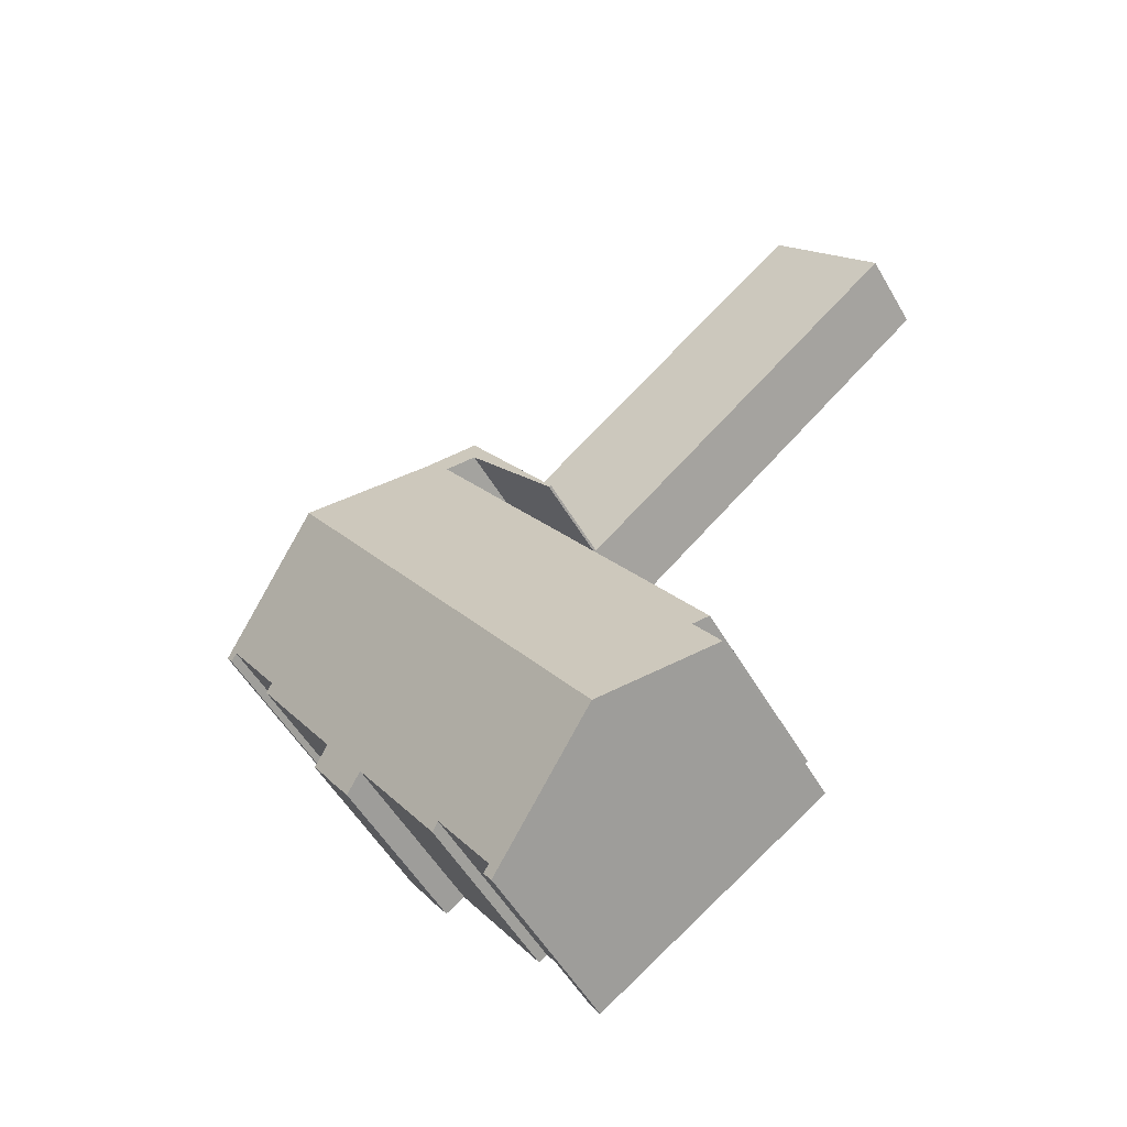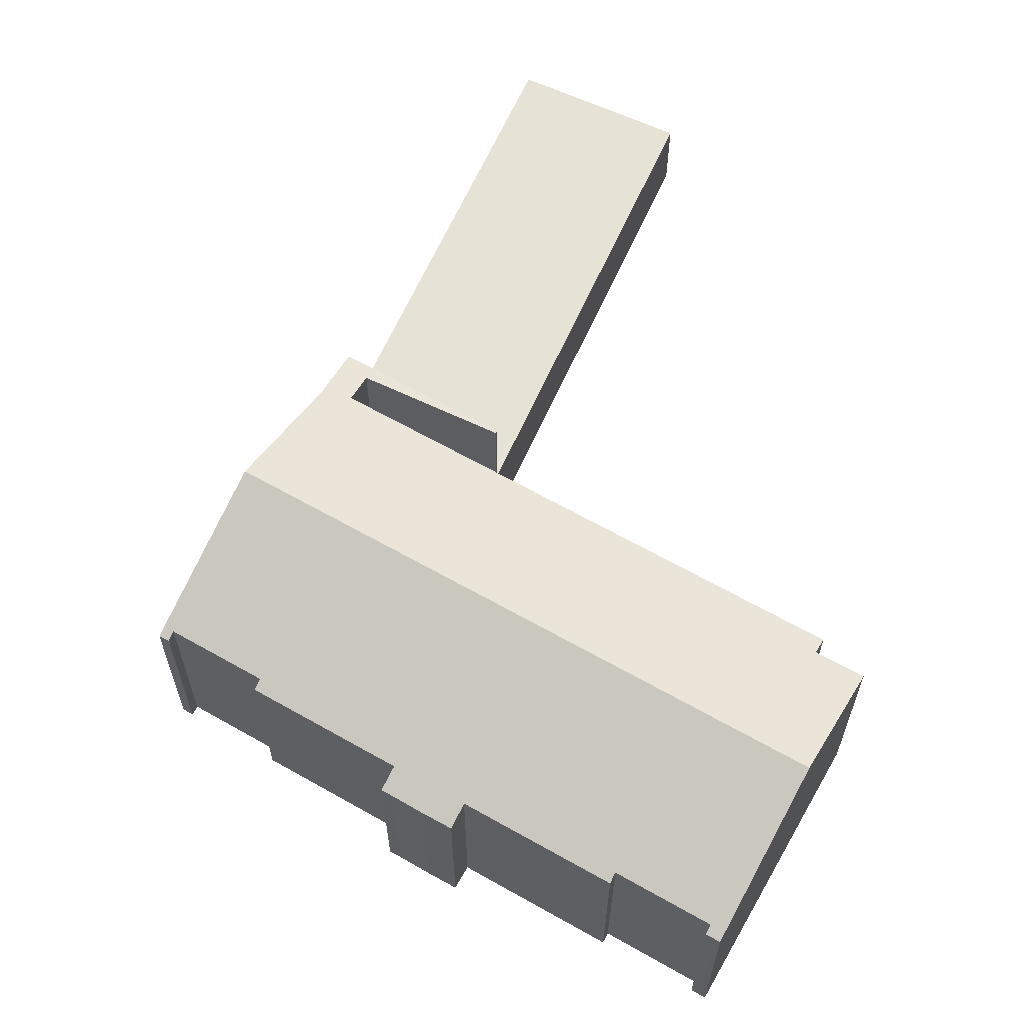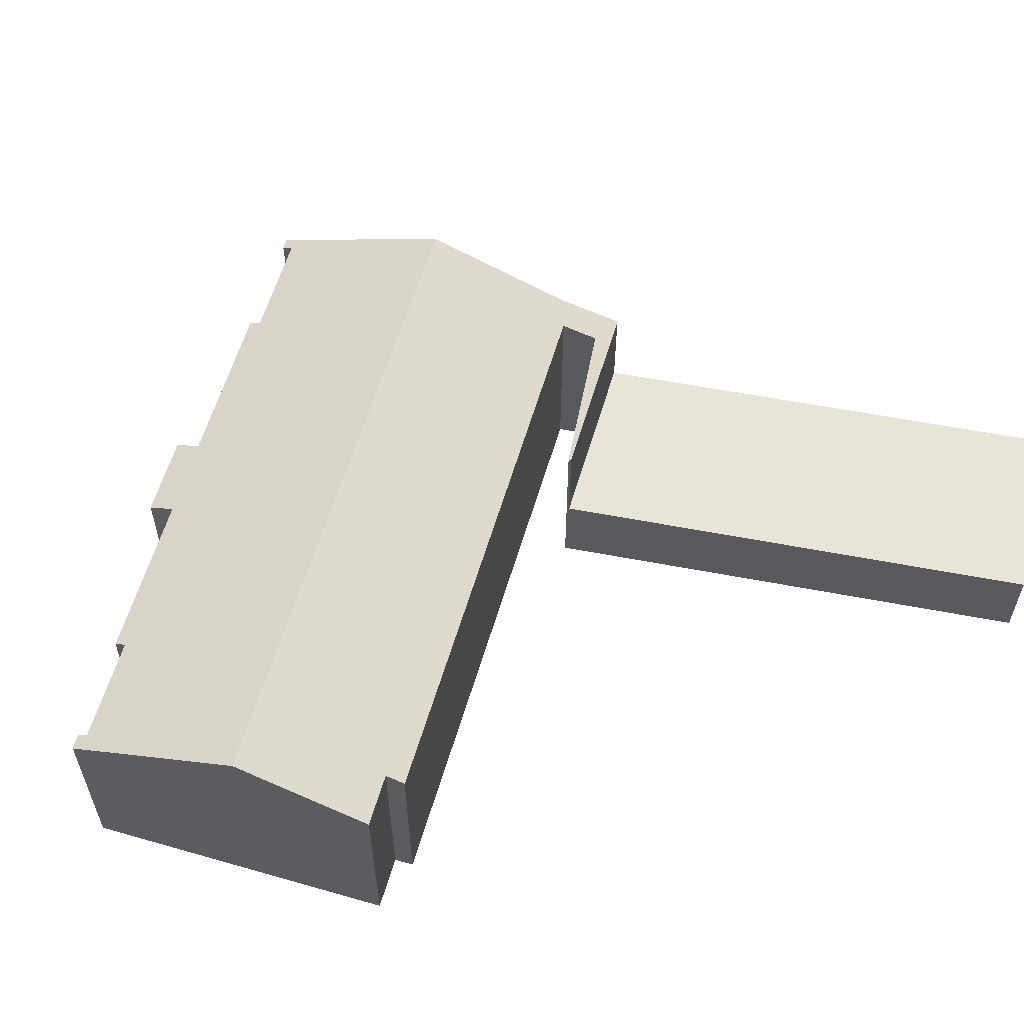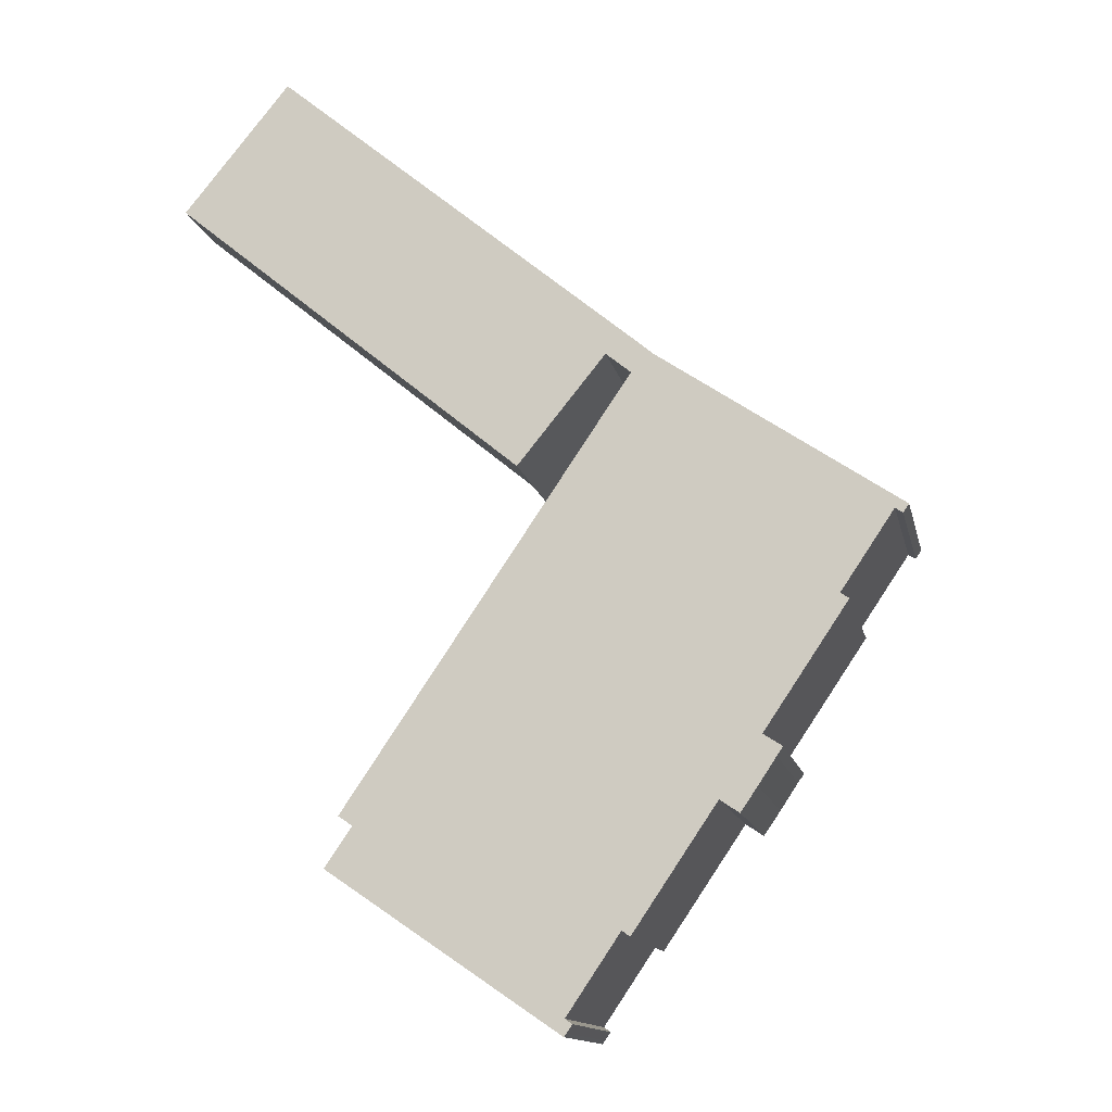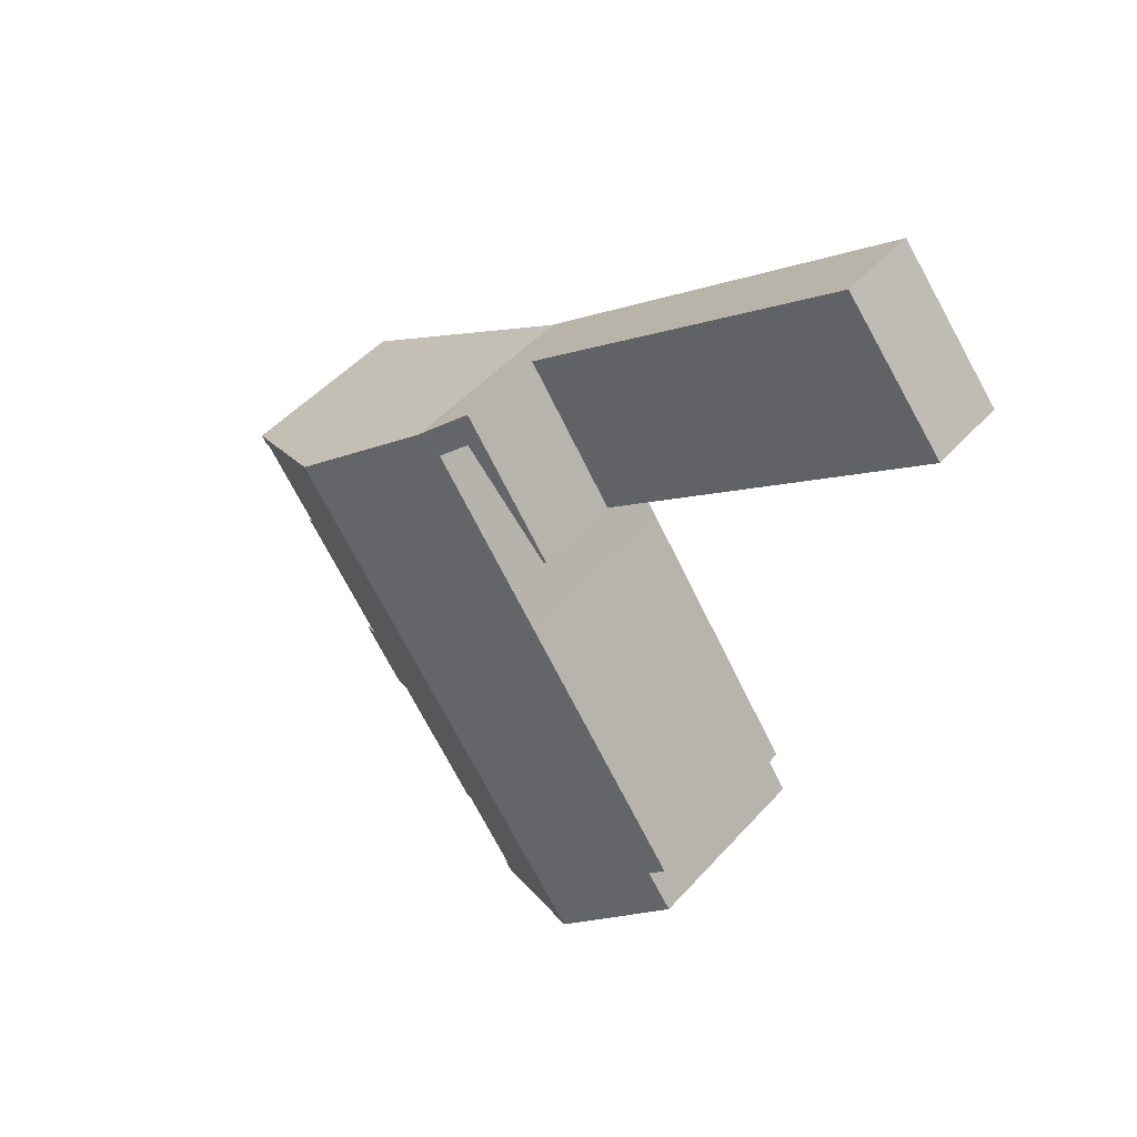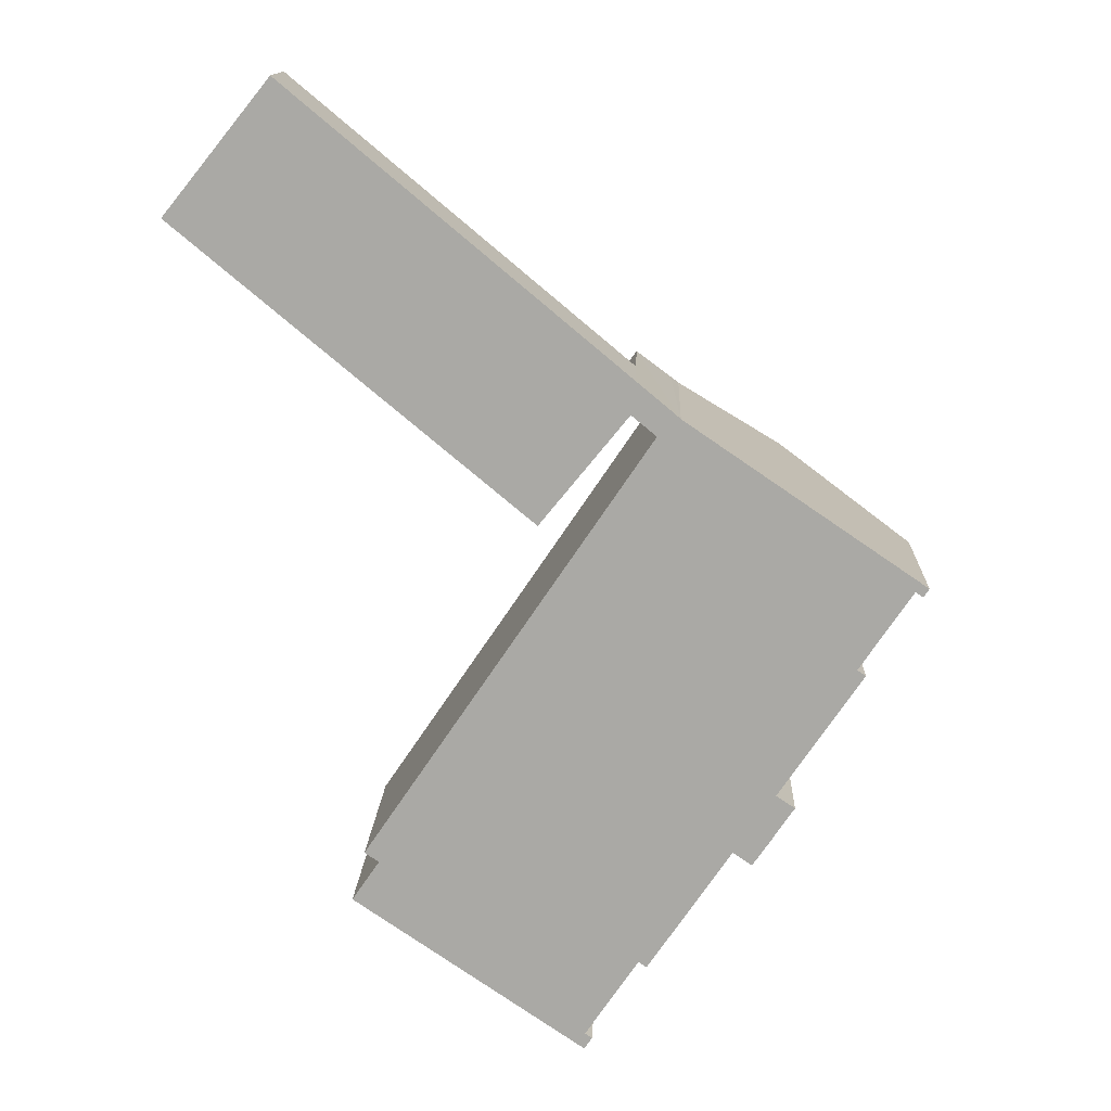
<metadata>
{"format":"obj","ext":"obj","renderer":"f3d","projection":"perspective","resolution":1024,"background":"white","views":[{"elev":-52.8,"azim":-150.6,"up":"+Z"},{"elev":64.0,"azim":153.9,"up":"+Y"},{"elev":60.4,"azim":-129.3,"up":"+Y"},{"elev":-13.7,"azim":12.0,"up":"+Z"},{"elev":48.2,"azim":-140.5,"up":"+Z"},{"elev":14.2,"azim":2.2,"up":"+Z"}]}
</metadata>
<code>
v  13.77 3.244 -11.45
v  4.193 3.244 5.161
v  17.5 3.244 -5.94
v  0.367 3.244 0.451
v  0 3.244 1.986e-16
v  0 0 0
v  4.193 -3.16e-16 5.161
v  0.367 -2.762e-17 0.451
v  17.5 3.637e-16 -5.94
v  13.77 7.009e-16 -11.45
v  22.87 6.985 -24.09
v  22.2 6.989 -25.06
v  21.44 7.357 -24.54
v  18.12 7.358 -29.43
v  17.81 7.514 -29.2
v  10.49 9.878 -29.44
v  15.77 7.377 -32.83
v  15.67 7.379 -32.97
v  15.7 7.513 -32.32
v  18.2 9.878 -18.04
v  15.94 7.377 -32.58
v  23.58 6.99 -23.02
v  23.07 7.344 -22.18
v  23.23 7.344 -21.94
v  26.38 7.346 -17.28
v  26.04 7.508 -17.06
v  23.45 9.878 -10.27
v  28.14 7.509 -13.95
v  28.67 7.364 -13.82
v  28.44 7.365 -14.16
v  23.82 6.986 -22.67
v  15.99 7.376 -32.51
v  17.5 6.945 -5.94
v  13.85 6.985 -11.51
v  13.77 6.945 -11.45
v  17.33 7.178 -7.233
v  18.32 7.685 -8.045
v  18.88 7.659 -7.094
v  13.84 7.686 -14.66
v  7.58 7.96 -25.14
v  7.018 7.687 -24.76
v  13.98 7.686 -14.46
v  19.2 7.826 -7.369
v  6.503 7.957 -26.73
v  28.67 8.463e-16 -13.82
v  23.45 6.288e-16 -10.27
v  19.2 4.512e-16 -7.369
v  26.04 1.044e-15 -17.06
v  26.38 1.058e-15 -17.28
v  23.07 1.358e-15 -22.18
v  23.82 1.388e-15 -22.67
v  15.7 1.979e-15 -32.32
v  15.99 1.99e-15 -32.51
v  18.88 4.344e-16 -7.094
v  28.44 8.669e-16 -14.16
v  28.14 8.541e-16 -13.95
v  23.23 1.343e-15 -21.94
v  23.58 1.409e-15 -23.02
v  22.87 1.475e-15 -24.09
v  22.2 1.535e-15 -25.06
v  18.12 1.802e-15 -29.43
v  21.44 1.503e-15 -24.54
v  17.81 1.788e-15 -29.2
v  15.77 2.01e-15 -32.83
v  15.94 1.995e-15 -32.58
v  15.67 2.019e-15 -32.97
v  17.33 4.429e-16 -7.233
v  13.85 7.048e-16 -11.51
v  10.49 1.803e-15 -29.44
v  6.503 1.637e-15 -26.73
v  7.58 1.54e-15 -25.14
v  7.018 1.516e-15 -24.76
v  18.32 4.926e-16 -8.045
v  13.84 8.979e-16 -14.66
v  13.98 8.857e-16 -14.46
g defaultobject
f 1 2 3
f 2 1 4
f 4 1 5
f 6 4 5
f 4 6 2
f 2 6 7
f 7 6 8
f 7 3 2
f 3 7 9
f 9 1 3
f 1 9 10
f 10 5 1
f 5 10 6
f 8 9 7
f 9 8 6
f 9 6 10
f 11 12 13
f 13 14 15
f 16 17 18
f 17 16 19
f 19 16 20
f 17 19 21
f 19 20 15
f 15 20 13
f 13 20 11
f 11 20 22
f 22 20 23
f 23 20 24
f 24 20 25
f 25 20 26
f 27 26 20
f 26 27 28
f 28 27 29
f 29 30 28
f 31 22 23
f 32 21 19
f 33 34 35
f 34 33 36
f 36 33 37
f 37 33 38
f 39 40 41
f 40 39 16
f 16 39 20
f 20 39 42
f 20 42 37
f 20 37 27
f 27 37 43
f 43 37 38
f 16 44 40
f 27 45 29
f 45 27 43
f 45 43 46
f 46 43 47
f 48 25 26
f 25 48 49
f 50 31 23
f 31 50 51
f 52 32 19
f 32 52 53
f 38 47 43
f 47 38 33
f 47 33 9
f 47 9 54
f 29 55 30
f 55 29 45
f 56 26 28
f 26 56 48
f 49 24 25
f 24 49 23
f 23 49 50
f 50 49 57
f 31 58 22
f 58 31 51
f 58 11 22
f 11 58 59
f 11 60 12
f 60 11 59
f 13 61 14
f 61 13 62
f 63 19 15
f 19 63 52
f 53 21 32
f 21 53 17
f 17 53 64
f 64 53 65
f 17 66 18
f 66 17 64
f 67 34 36
f 34 67 68
f 30 56 28
f 56 30 55
f 12 62 13
f 62 12 60
f 14 63 15
f 63 14 61
f 66 16 18
f 16 66 44
f 44 66 69
f 44 69 70
f 71 41 40
f 41 71 72
f 73 36 37
f 36 73 67
f 68 35 34
f 35 68 10
f 44 71 40
f 71 44 70
f 72 39 41
f 39 72 74
f 39 74 42
f 42 74 37
f 37 74 75
f 37 75 73
f 10 33 35
f 33 10 9
f 9 67 54
f 67 9 10
f 67 10 68
f 69 63 70
f 63 69 52
f 52 69 66
f 52 66 65
f 52 65 53
f 65 66 64
f 67 47 54
f 47 67 73
f 47 73 46
f 46 73 75
f 46 75 45
f 45 75 56
f 56 75 48
f 48 75 74
f 48 74 72
f 48 72 49
f 49 72 57
f 57 72 50
f 50 72 51
f 51 72 58
f 58 72 59
f 59 72 62
f 62 72 63
f 62 63 61
f 63 72 71
f 63 71 70
f 60 59 62
f 55 45 56

</code>
